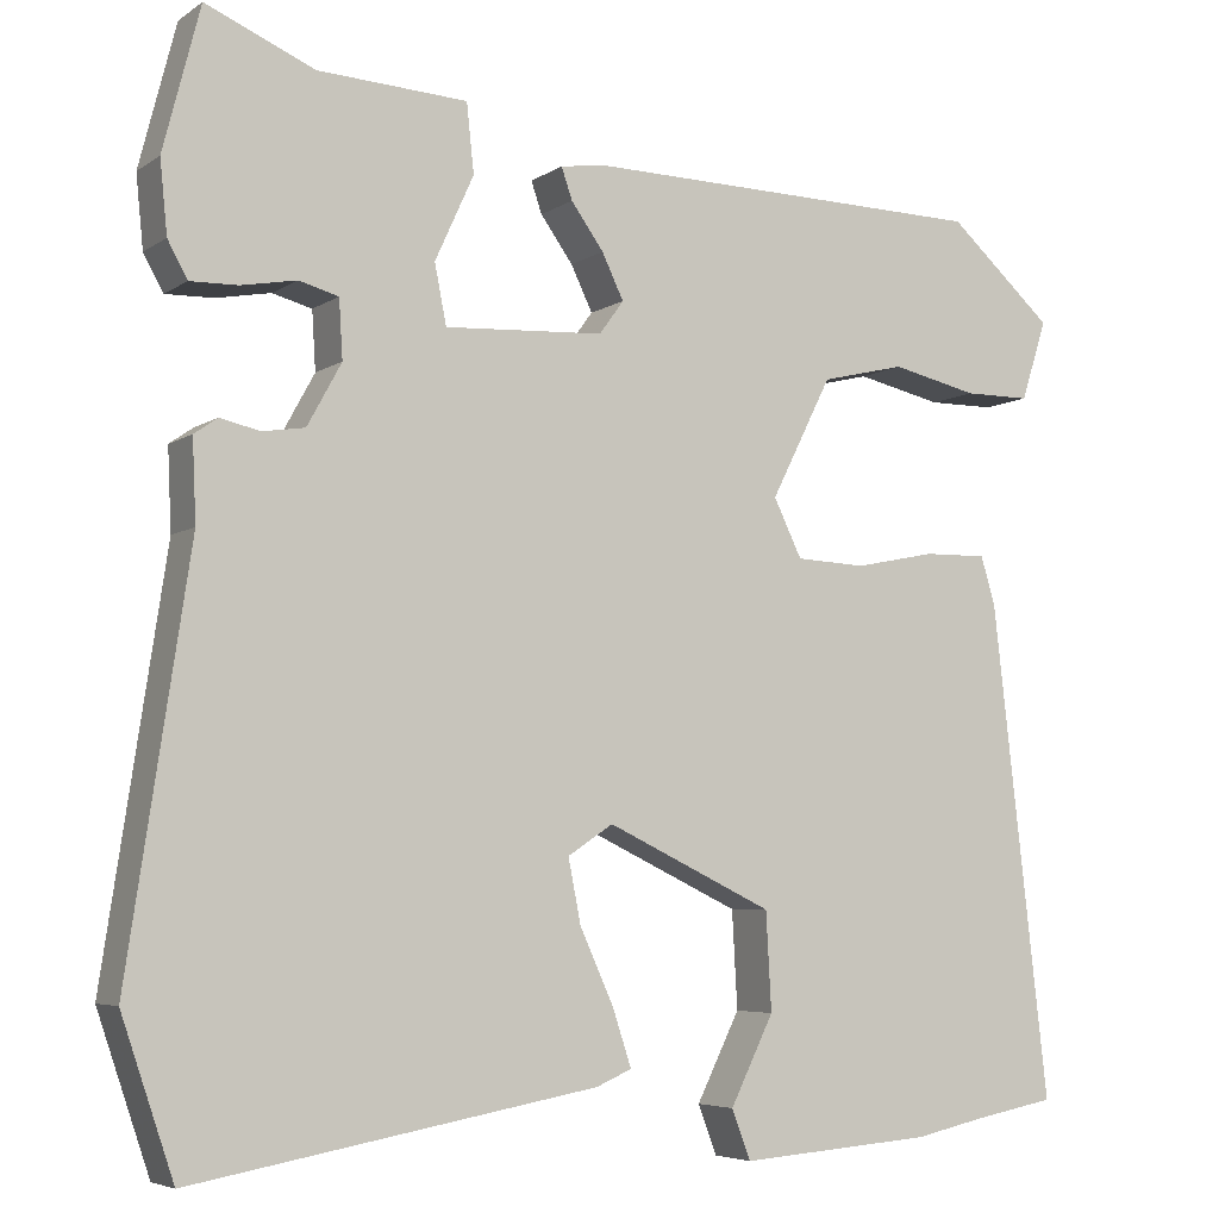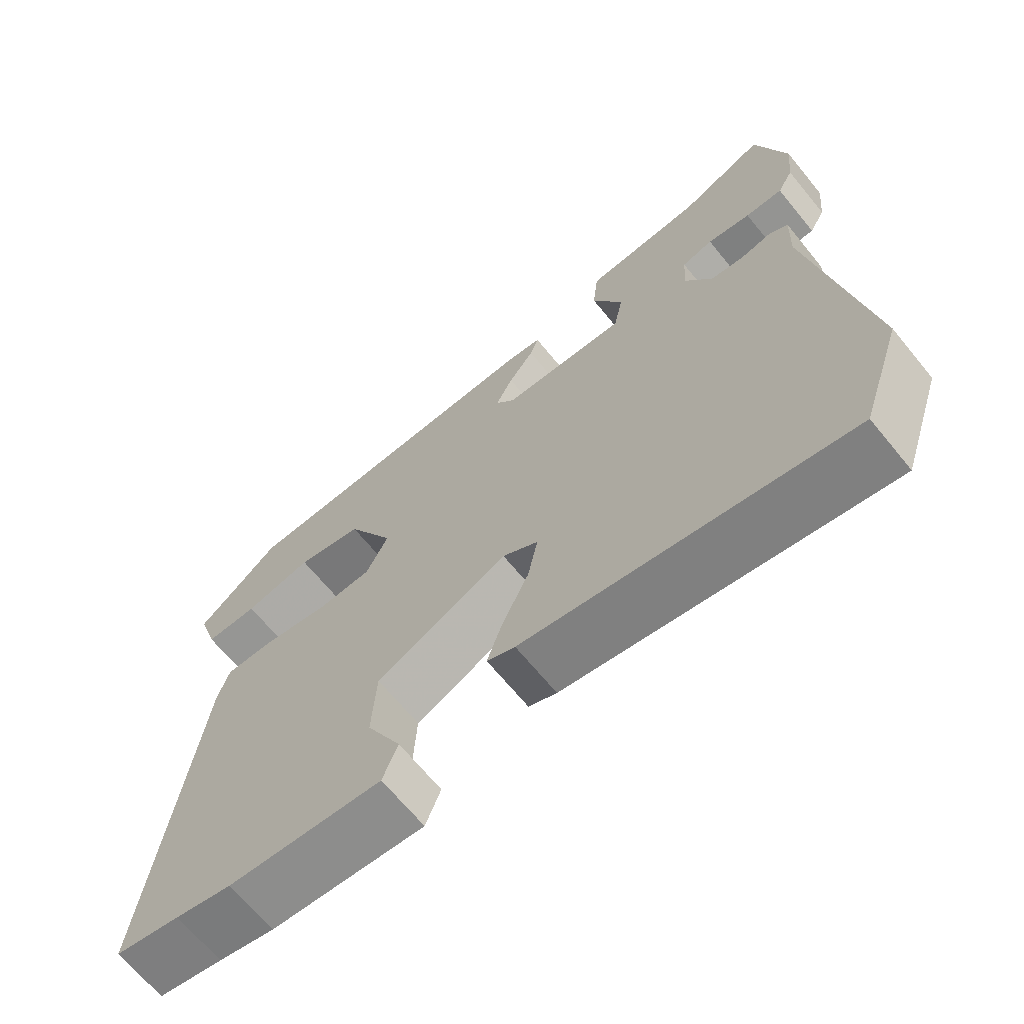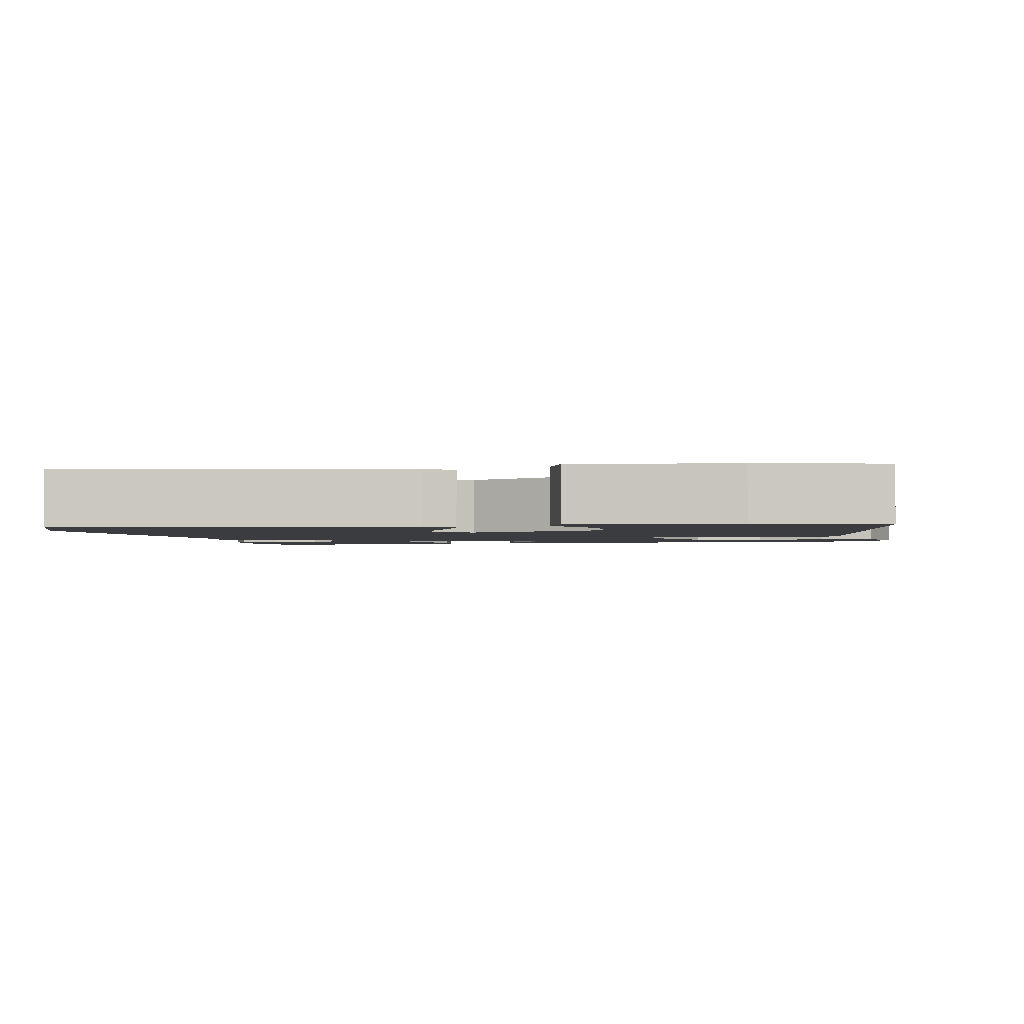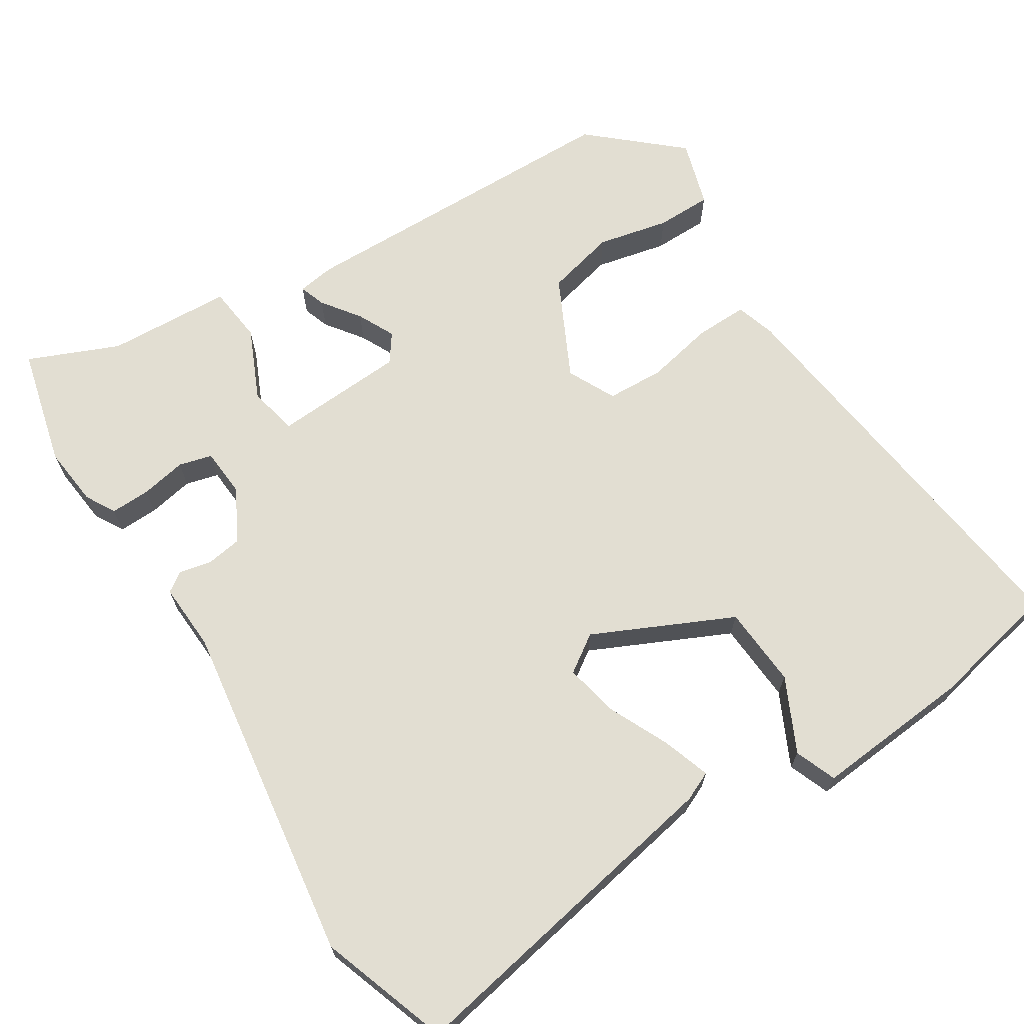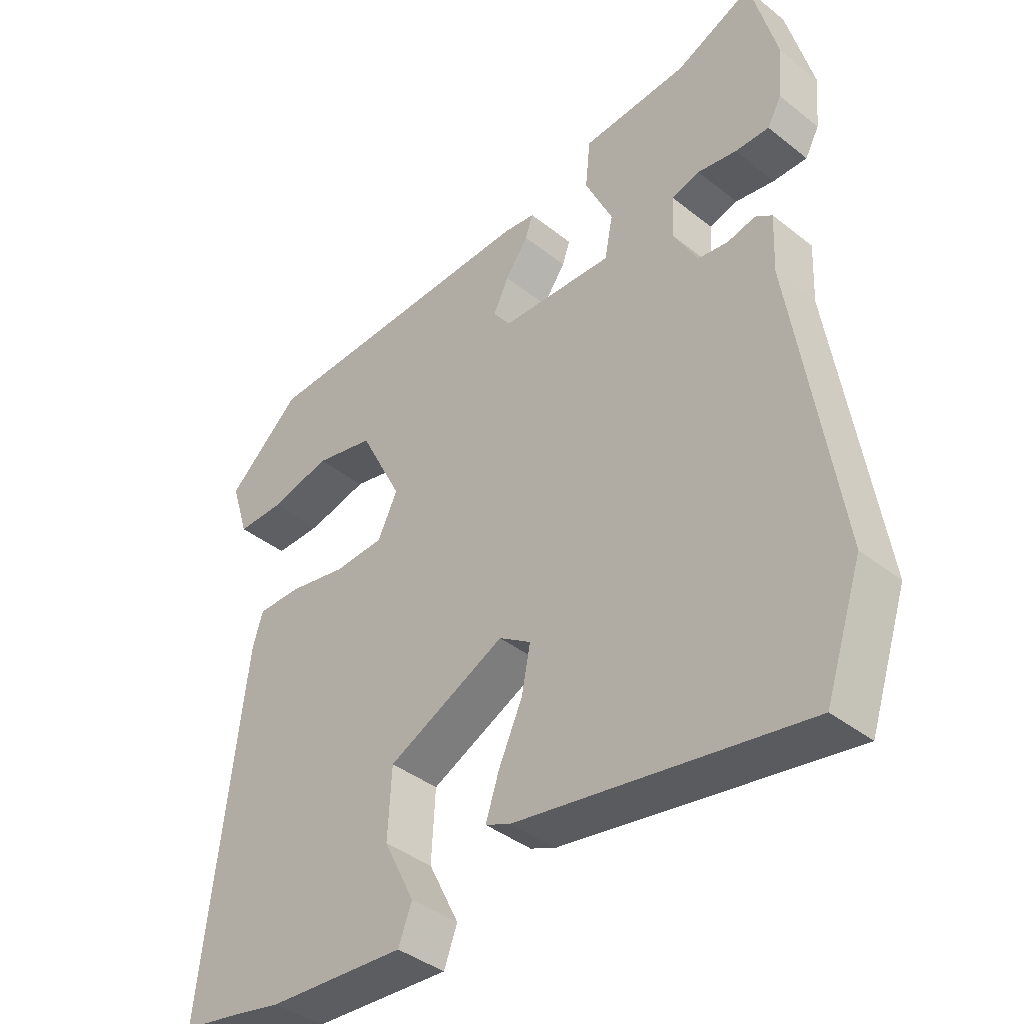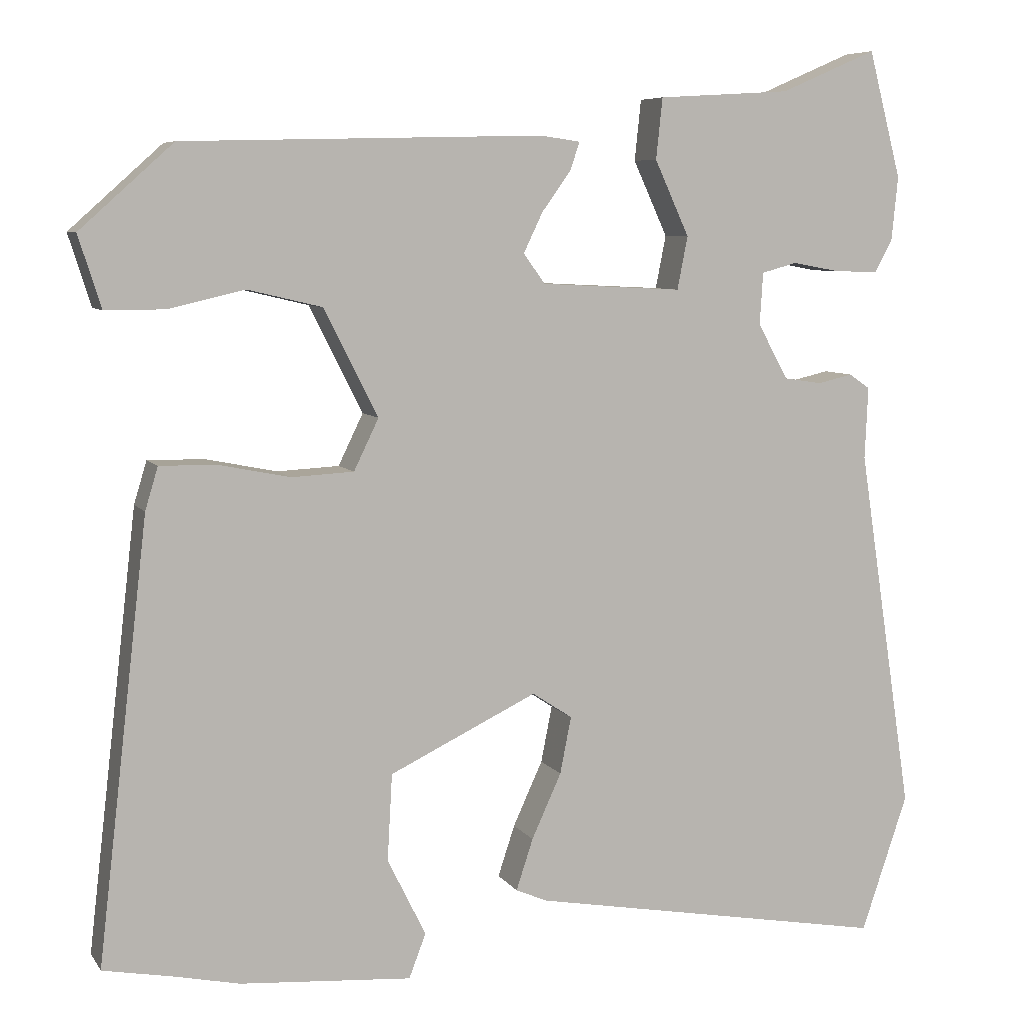
<metadata>
{"format":"obj","ext":"obj","renderer":"f3d","projection":"perspective","resolution":1024,"background":"white","views":[{"elev":-5.4,"azim":151.8,"up":"+Z"},{"elev":-67.7,"azim":39.4,"up":"+Z"},{"elev":-2.0,"azim":-171.1,"up":"+Y"},{"elev":67.8,"azim":147.2,"up":"+Y"},{"elev":-40.3,"azim":45.9,"up":"+Z"},{"elev":7.0,"azim":-19.3,"up":"+Z"}]}
</metadata>
<code>
v 0.474 0.07 0.6
v 0.515 0.07 0.442
v 0.507 0.07 0.362
v 0.485 0.07 0.322
v 0.432 0.07 0.323
v 0.371 0.07 0.334
v 0.327 0.07 0.322
v 0.323 0.07 0.257
v 0.361 0.07 0.188
v 0.408 0.07 0.181
v 0.452 0.07 0.191
v 0.478 0.07 0.173
v 0.474 0.07 0.083
v 0.543 0.07 -0.372
v 0.485 0.07 -0.543
v 0.037 0.07 -0.463
v -0.002 0.07 -0.446
v 0.019 0.07 -0.382
v 0.056 0.07 -0.301
v 0.07 0.07 -0.23
v 0.02 0.07 -0.197
v -0.164 0.07 -0.285
v -0.17 0.07 -0.393
v -0.122 0.07 -0.49
v -0.143 0.07 -0.545
v -0.357 0.07 -0.529
v -0.435 0.07 -0.512
v -0.525 0.07 -0.495
v -0.462 0.07 0.051
v -0.446 0.07 0.104
v -0.376 0.07 0.103
v -0.286 0.07 0.085
v -0.209 0.07 0.089
v -0.178 0.07 0.153
v -0.245 0.07 0.286
v -0.338 0.07 0.308
v -0.433 0.07 0.286
v -0.507 0.07 0.286
v -0.535 0.07 0.375
v -0.419 0.07 0.479
v 0.029 0.07 0.49
v 0.079 0.07 0.483
v 0.067 0.07 0.448
v 0.031 0.07 0.398
v 0.007 0.07 0.348
v 0.034 0.07 0.311
v 0.21 0.07 0.302
v 0.223 0.07 0.368
v 0.18 0.07 0.462
v 0.188 0.07 0.538
v 0.354 0.07 0.548
v 0.474 0 0.6
v 0.515 0 0.442
v 0.507 0 0.362
v 0.485 0 0.322
v 0.432 0 0.323
v 0.371 0 0.334
v 0.327 0 0.322
v 0.323 0 0.257
v 0.361 0 0.188
v 0.408 0 0.181
v 0.452 0 0.191
v 0.478 0 0.173
v 0.474 0 0.083
v 0.543 0 -0.372
v 0.485 0 -0.543
v 0.037 0 -0.463
v -0.002 0 -0.446
v 0.019 0 -0.382
v 0.056 0 -0.301
v 0.07 0 -0.23
v 0.02 0 -0.197
v -0.164 0 -0.285
v -0.17 0 -0.393
v -0.122 0 -0.49
v -0.143 0 -0.545
v -0.357 0 -0.529
v -0.435 0 -0.512
v -0.525 0 -0.495
v -0.462 0 0.051
v -0.446 0 0.104
v -0.376 0 0.103
v -0.286 0 0.085
v -0.209 0 0.089
v -0.178 0 0.153
v -0.245 0 0.286
v -0.338 0 0.308
v -0.433 0 0.286
v -0.507 0 0.286
v -0.535 0 0.375
v -0.419 0 0.479
v 0.029 0 0.49
v 0.079 0 0.483
v 0.067 0 0.448
v 0.031 0 0.398
v 0.007 0 0.348
v 0.034 0 0.311
v 0.21 0 0.302
v 0.223 0 0.368
v 0.18 0 0.462
v 0.188 0 0.538
v 0.354 0 0.548
f 48 49 50 51
f 1 2 3
f 51 1 3
f 48 51 3
f 47 48 3
f 42 43 44
f 41 42 44
f 40 41 44
f 39 40 44
f 38 39 44
f 37 38 44
f 36 37 44
f 35 36 44 45
f 34 35 45 46
f 30 31 32
f 29 30 32
f 28 29 32
f 27 28 32
f 27 32 33
f 25 26 27
f 24 25 27
f 23 24 27
f 27 33 34
f 23 27 34
f 22 23 34
f 17 18 19
f 16 17 19
f 15 16 19
f 14 15 19
f 13 14 19
f 13 19 20
f 12 13 20
f 11 12 20
f 10 11 20
f 9 10 20 21
f 3 4 5 6
f 47 3 6
f 47 6 7
f 34 46 47
f 22 34 47
f 21 22 47
f 9 21 47
f 8 9 47
f 7 8 47
f 102 101 100 99
f 54 53 52
f 54 52 102
f 54 102 99
f 54 99 98
f 95 94 93
f 95 93 92
f 95 92 91
f 95 91 90
f 95 90 89
f 95 89 88
f 95 88 87
f 96 95 87 86
f 97 96 86 85
f 83 82 81
f 83 81 80
f 83 80 79
f 83 79 78
f 84 83 78
f 78 77 76
f 78 76 75
f 78 75 74
f 85 84 78
f 85 78 74
f 85 74 73
f 70 69 68
f 70 68 67
f 70 67 66
f 70 66 65
f 70 65 64
f 71 70 64
f 71 64 63
f 71 63 62
f 71 62 61
f 72 71 61 60
f 57 56 55 54
f 57 54 98
f 58 57 98
f 98 97 85
f 98 85 73
f 98 73 72
f 98 72 60
f 98 60 59
f 98 59 58
f 1 52 53 2
f 2 53 54 3
f 3 54 55 4
f 4 55 56 5
f 5 56 57 6
f 6 57 58 7
f 7 58 59 8
f 8 59 60 9
f 9 60 61 10
f 10 61 62 11
f 11 62 63 12
f 12 63 64 13
f 13 64 65 14
f 14 65 66 15
f 15 66 67 16
f 16 67 68 17
f 17 68 69 18
f 18 69 70 19
f 19 70 71 20
f 20 71 72 21
f 21 72 73 22
f 22 73 74 23
f 23 74 75 24
f 24 75 76 25
f 25 76 77 26
f 26 77 78 27
f 27 78 79 28
f 28 79 80 29
f 29 80 81 30
f 30 81 82 31
f 31 82 83 32
f 32 83 84 33
f 33 84 85 34
f 34 85 86 35
f 35 86 87 36
f 36 87 88 37
f 37 88 89 38
f 38 89 90 39
f 39 90 91 40
f 40 91 92 41
f 41 92 93 42
f 42 93 94 43
f 43 94 95 44
f 44 95 96 45
f 45 96 97 46
f 46 97 98 47
f 47 98 99 48
f 48 99 100 49
f 49 100 101 50
f 50 101 102 51
f 51 102 52 1

</code>
